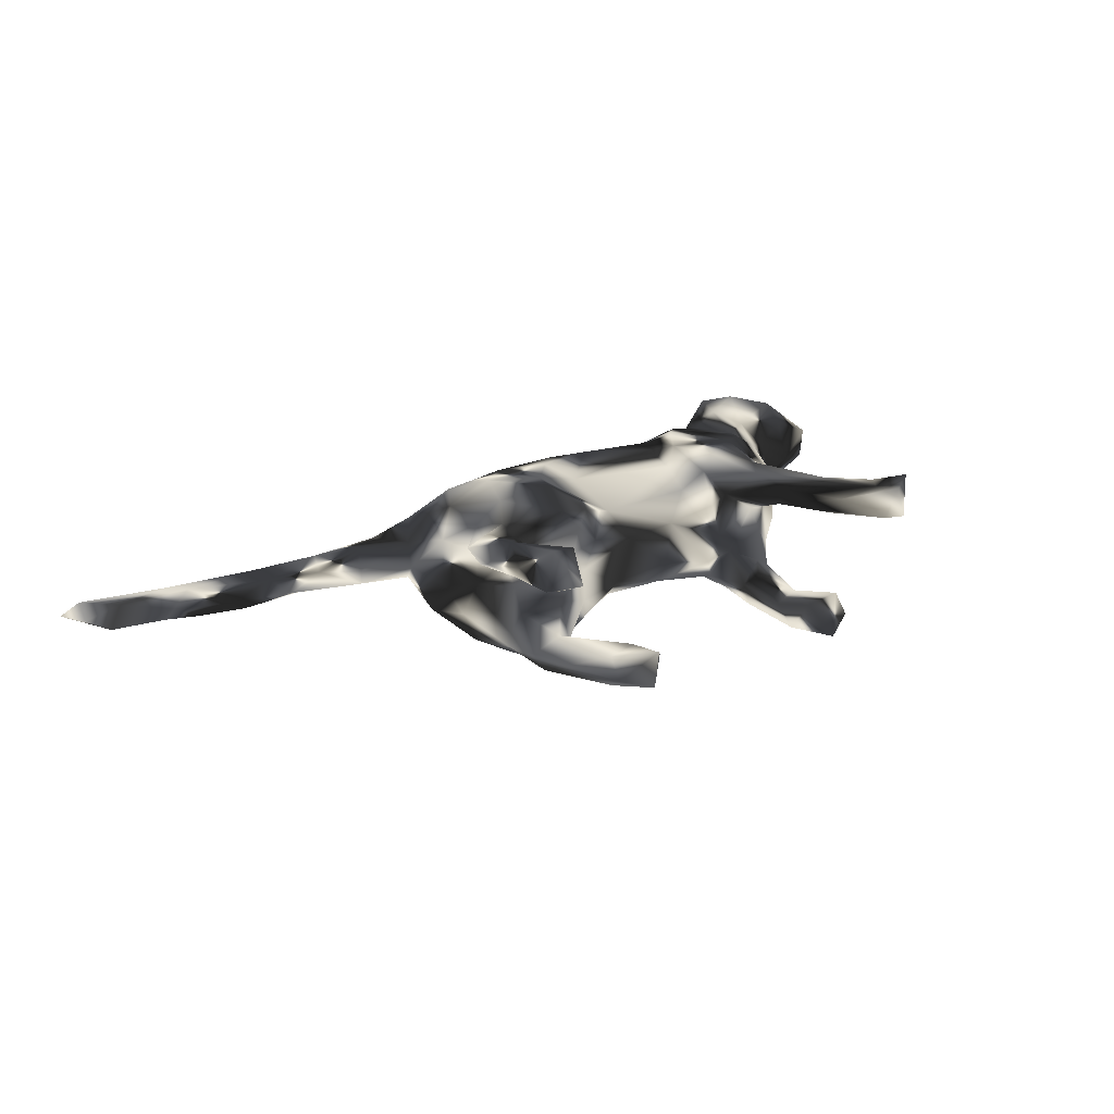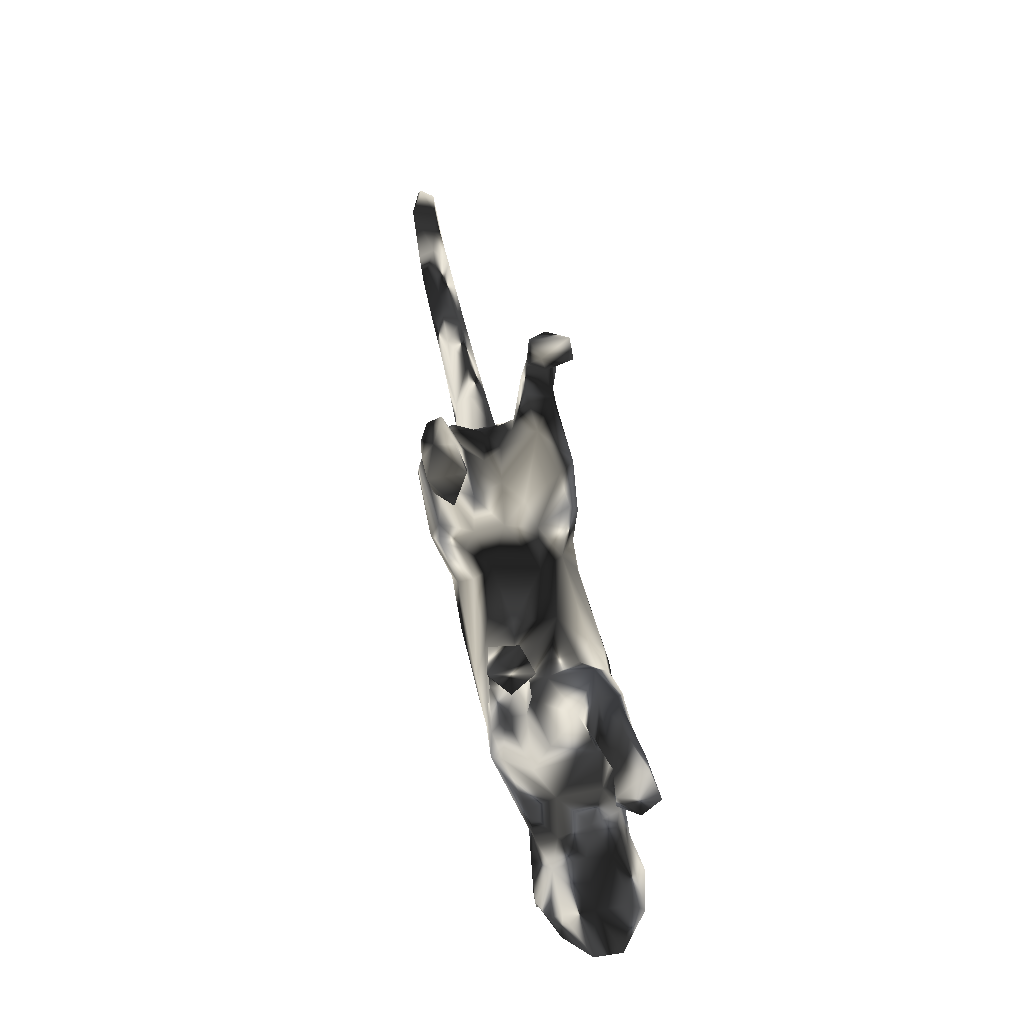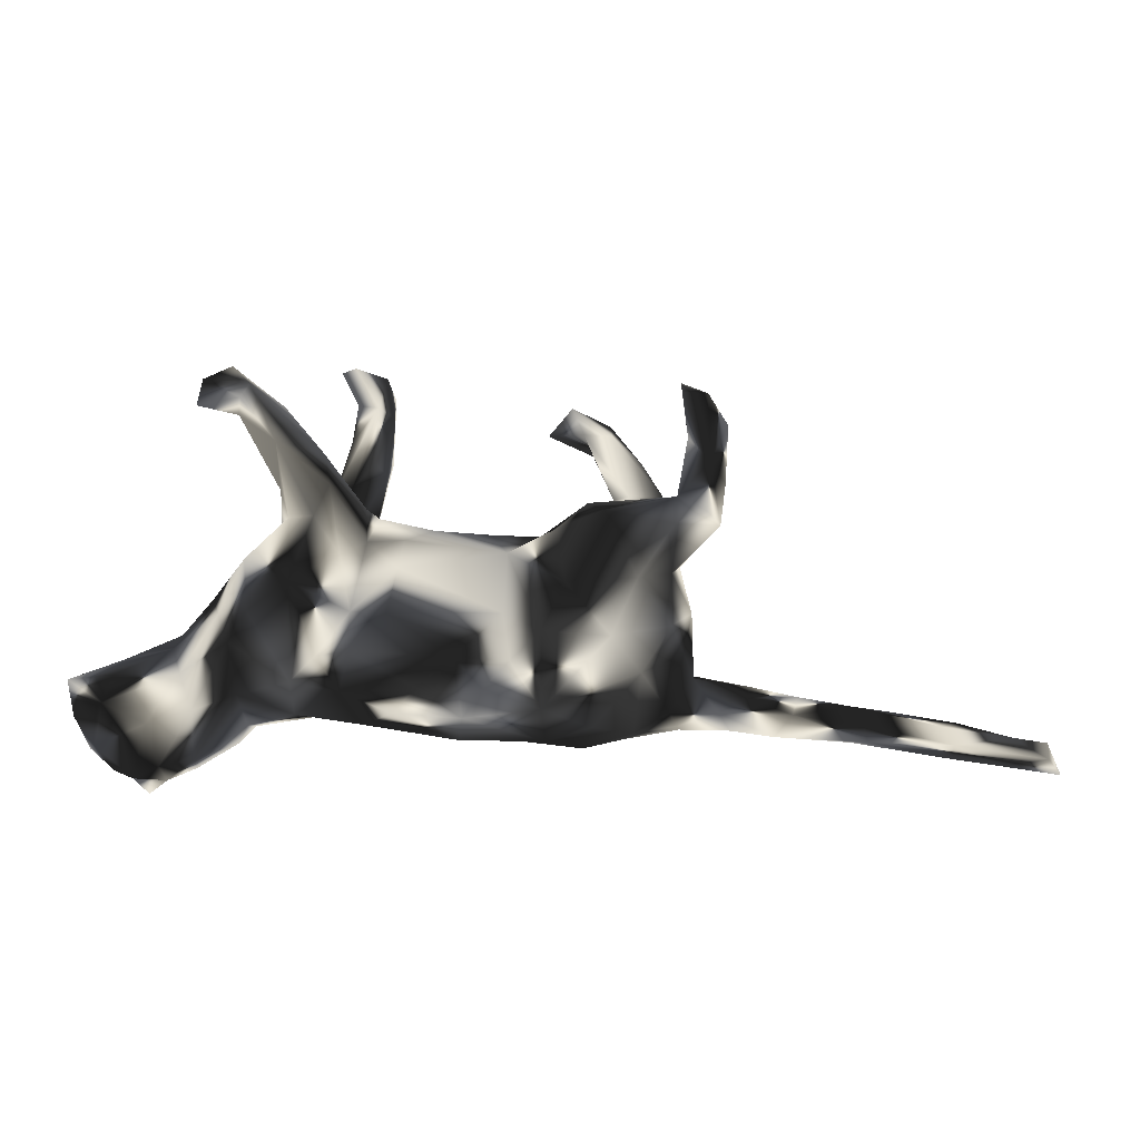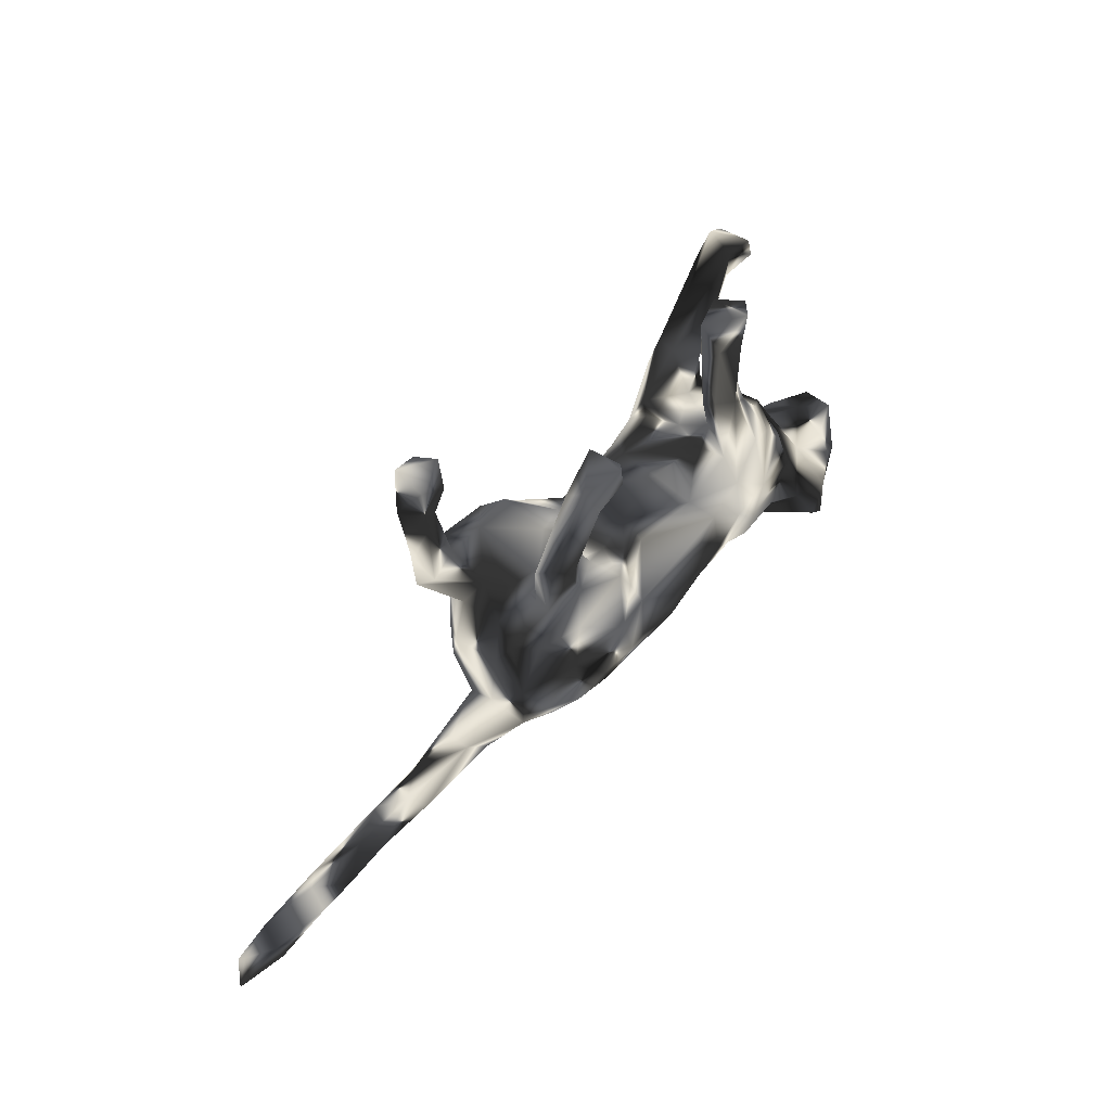
<metadata>
{"format":"obj","ext":"obj","renderer":"f3d","projection":"perspective","resolution":1024,"background":"white","views":[{"elev":23.1,"azim":141.9,"up":"+Z"},{"elev":75.3,"azim":-103.5,"up":"+Y"},{"elev":-10.1,"azim":-3.1,"up":"+Y"},{"elev":45.5,"azim":128.9,"up":"+Y"}]}
</metadata>
<code>
v 0.8418 -0.1817 0.004964
v 0.8378 -0.2072 0.02531
v 0.8604 -0.2277 0.001468
v 0.7942 -0.2087 -0.01951
v 0.8036 -0.1787 -0.01911
v 0.7876 -0.1757 0.01868
v 0.7714 -0.2155 0.006066
v 0.7046 -0.2048 -0.005921
v 0.7152 -0.178 -0.02743
v 0.7109 -0.1528 -0.001302
v 0.7021 -0.187 0.01976
v 0.683 -0.1605 0.02033
v 0.6641 -0.1659 -0.03113
v 0.5795 -0.1818 0.006984
v 0.5929 -0.1502 -0.03258
v 0.6201 -0.1366 -0.01101
v 0.559 -0.1317 0.01271
v 0.5704 -0.1595 0.02222
v 0.524 -0.125 -0.01686
v 0.4687 -0.1453 0.02471
v 0.478 -0.1175 0.008349
v 0.5577 -0.1806 -0.01396
v 0.4449 -0.1744 -0.002338
v 0.5008 -0.152 -0.03243
v 0.4019 -0.1217 0.02574
v 0.3673 -0.1375 -0.03665
v 0.3609 -0.1438 0.02778
v 0.3692 0.2576 0.1141
v 0.3415 0.2019 0.1292
v 0.3491 0.2945 0.08352
v 0.3673 0.1781 0.0928
v 0.4106 -0.1018 -0.003051
v 0.404 -0.1118 -0.02929
v 0.3588 0.116 0.09582
v 0.3818 -0.1651 -0.008881
v 0.3452 0.2221 0.08001
v 0.3275 -0.08518 -0.01177
v 0.3374 0.2961 0.1445
v 0.3365 0.133 0.1174
v 0.3207 0.04815 -0.04872
v 0.3469 0.1319 0.07099
v 0.3206 -0.004998 0.0593
v 0.3205 -0.00356 -0.01696
v 0.3094 0.06431 -0.08972
v 0.3233 -0.03473 -0.06952
v 0.2956 0.05041 -0.00264
v 0.3083 0.1626 0.06981
v 0.3066 -0.06536 0.07986
v 0.3042 0.06231 0.05607
v 0.3027 -0.1323 -0.05214
v 0.3016 0.2977 0.1415
v 0.3259 -0.0947 0.02794
v 0.3129 0.2414 0.1026
v 0.3144 0.2871 0.07345
v 0.3049 0.3247 0.09146
v 0.2864 0.1225 -0.0875
v 0.2655 0.01495 -0.1229
v 0.2764 0.09106 0.0395
v 0.2933 0.1925 -0.06994
v 0.2888 0.04607 0.0956
v 0.2852 0.1239 -0.06448
v 0.2945 -0.07108 -0.09241
v 0.3021 -0.1612 0.01426
v 0.3081 -0.1631 -0.01578
v 0.2886 -0.1451 0.04545
v 0.2545 0.08431 -0.1198
v 0.2877 -0.02866 0.1007
v 0.2924 0.1142 0.1172
v 0.2839 0.2063 -0.09471
v 0.2959 0.1543 0.109
v 0.2298 -0.1082 -0.1006
v 0.2548 0.11 -0.04274
v 0.2625 0.2442 -0.07859
v 0.2327 -0.1737 -0.05098
v 0.2166 0.2829 -0.06305
v 0.2409 0.1887 -0.05619
v 0.2546 0.07495 0.01609
v 0.2604 0.1893 -0.1111
v 0.2449 -0.09539 0.09856
v 0.221 0.1911 -0.09366
v 0.2178 0.3046 -0.09568
v 0.2458 0.1483 -0.1127
v 0.2388 0.03585 0.1179
v 0.2443 0.1571 0.07408
v 0.2087 0.2764 -0.1163
v 0.1973 0.08025 0.003606
v 0.2382 -0.1739 0.03692
v 0.1901 0.2572 -0.08853
v 0.1622 0.3212 -0.1171
v 0.241 0.07522 -0.01533
v 0.1523 0.11 0.03015
v 0.1952 0.1543 -0.09114
v 0.1764 0.1087 -0.04656
v 0.1495 0.09902 -0.1107
v 0.1498 0.2842 -0.1111
v 0.1573 0.3235 -0.05781
v 0.1559 0.006307 -0.1262
v 0.1709 0.1475 0.09095
v 0.1228 0.2866 -0.08587
v 0.1781 -0.1686 0.06207
v 0.1743 0.2823 -0.05458
v 0.147 -0.1369 -0.09225
v 0.2012 -0.04661 0.1176
v 0.1227 0.1035 -0.05936
v 0.1054 -0.1462 0.0844
v 0.1883 -0.07488 -0.1167
v 0.137 0.02972 0.1165
v 0.1912 0.132 0.119
v 0.1265 0.1088 0.09813
v 0.1282 0.0656 -0.1149
v 0.076 -0.01961 -0.09984
v 0.1047 -0.03697 0.1026
v 0.1138 -0.1855 0.02737
v 0.098 -0.1553 -0.08161
v 0.1692 -0.1912 -0.01359
v 0.1052 0.1074 0.04065
v 0.06062 -0.0803 0.1027
v 0.1222 0.09993 -0.009447
v 0.09854 0.09759 -0.07874
v 0.05705 0.07869 0.06923
v 0.05362 0.0779 -0.07709
v 0.106 -0.09946 -0.1054
v -0.009182 -0.182 0.005028
v 0.05808 -0.1754 -0.04682
v 0.023 -0.1194 0.09517
v 0.006558 -0.05673 -0.1111
v 0.03596 0.1119 0.02811
v 0.05675 0.1056 -0.04475
v -0.04537 0.116 0.03431
v -0.004747 -0.157 0.06354
v -0.01899 -0.07649 0.108
v -0.03763 0.1159 -0.03326
v -0.004025 -0.1141 -0.1013
v 0.05093 -0.01217 0.09544
v -0.1208 0.1273 -0.04923
v -0.093 -0.1173 -0.08412
v -0.05724 0.07671 -0.08455
v -0.06851 -0.1172 0.08497
v -0.09343 -0.1616 -0.03741
v -0.1044 -0.1484 0.0498
v -0.1088 0.3052 -0.05891
v -0.1193 0.3613 -0.04423
v -0.1072 0.339 -0.08762
v -0.1103 0.2369 -0.08391
v -0.08803 0.09374 0.07551
v -0.09454 0.03113 -0.1081
v -0.1117 -0.01448 0.1087
v -0.1179 0.2169 -0.05839
v -0.1317 0.3154 -0.03802
v -0.09591 0.04917 0.1006
v -0.124 0.129 0.0506
v -0.1453 0.2255 -0.09584
v -0.1413 0.1102 -0.08657
v -0.1569 0.05456 -0.1038
v -0.1622 0.1333 -0.03918
v -0.1765 -0.1219 0.07201
v -0.1622 -0.01352 0.1049
v -0.1479 0.3296 -0.09696
v -0.1422 0.1389 0.0695
v -0.1359 0.2301 -0.04154
v -0.1653 -0.01491 -0.1088
v -0.1403 0.08725 0.09404
v -0.1539 0.385 -0.09971
v -0.1363 0.1335 -0.004019
v -0.1665 0.3735 -0.03182
v -0.1101 -0.04636 -0.1096
v -0.1713 0.2689 -0.06514
v -0.1936 0.1901 -0.05098
v -0.1903 0.1923 -0.08264
v -0.1427 -0.1621 0.01637
v -0.1937 0.1685 0.09935
v -0.19 -0.1384 -0.06036
v -0.1881 0.3767 -0.07263
v -0.1624 0.3219 -0.05333
v -0.2021 0.2144 0.08655
v -0.1634 -0.06782 0.09705
v -0.197 0.1188 -0.1059
v -0.1694 0.1923 -0.03682
v -0.177 0.06544 0.1098
v -0.2049 0.1355 0.02828
v -0.166 -0.08755 -0.09229
v -0.239 0.1216 -0.02335
v -0.2201 0.01117 -0.114
v -0.215 0.1225 0.1037
v -0.2401 0.1033 -0.09849
v -0.2094 -0.0758 0.1018
v -0.2353 -0.1305 -0.07889
v -0.2083 -0.06157 -0.1063
v -0.1985 0.2075 0.05922
v -0.2397 -0.1509 0.04647
v -0.2519 0.1244 0.07799
v -0.2675 0.1104 -0.0574
v -0.317 -0.1226 -0.07525
v -0.2487 0.02898 0.1073
v -0.2715 0.2316 0.09587
v -0.2641 0.1646 0.07165
v -0.3095 0.3136 0.09586
v -0.2445 -0.1102 0.09031
v -0.3059 -0.165 0.02966
v -0.2734 0.2496 0.03872
v -0.2629 0.1083 0.04521
v -0.2598 0.2846 0.07612
v -0.246 0.1725 0.04063
v -0.3067 -0.01113 0.09153
v -0.3578 -0.0628 -0.07413
v -0.3159 0.07131 0.04194
v -0.3278 0.2781 0.05439
v -0.3346 0.3396 0.09368
v -0.323 0.2931 0.09812
v -0.3172 0.3309 0.04384
v -0.3191 -0.1262 0.0727
v -0.3157 0.01979 -0.07671
v -0.3217 -0.188 -0.002386
v -0.3133 0.0785 -0.03175
v -0.3003 -0.1596 -0.03558
v -0.3583 0.3336 0.03823
v -0.348 -0.01267 0.06496
v -0.3786 -0.1503 0.0831
v -0.3672 0.3026 0.0378
v -0.3327 -0.05399 0.07947
v -0.3745 0.3179 0.1025
v -0.361 0.01647 0.01411
v -0.3666 -0.007696 -0.04043
v -0.3825 -0.2196 -0.03754
v -0.3869 0.2873 0.07111
v -0.38 -0.1497 -0.08557
v -0.378 -0.2136 0.04484
v -0.4051 -0.03302 -0.003034
v -0.4286 -0.222 -0.09261
v -0.4117 -0.05835 0.03939
v -0.4202 -0.2402 -0.003914
v -0.4081 -0.07575 -0.0578
v -0.3983 -0.09734 0.07127
v -0.4519 -0.2351 -0.09341
v -0.4801 -0.09824 -0.05813
v -0.4395 -0.1705 0.09511
v -0.422 -0.2272 0.07521
v -0.5027 -0.1394 0.0769
v -0.447 -0.167 -0.09494
v -0.4546 -0.2542 -0.07486
v -0.4932 -0.2272 0.001927
v -0.4603 -0.2418 0.04839
v -0.4801 -0.1274 -0.07846
v -0.492 -0.09719 0.05344
v -0.4754 -0.234 -0.04399
v -0.487 -0.06807 -0.006909
v -0.5136 -0.1965 0.054
v -0.513 -0.1443 -0.06714
v -0.5331 -0.1938 -0.02415
v -0.5611 -0.1007 0.0224
v -0.557 -0.1019 -0.02557
v -0.5541 -0.1496 0.001652
f 34 31 29
f 70 84 108
f 108 98 109
f 105 103 112
f 237 236 242
f 12 10 16
f 239 234 245
f 38 30 55
f 38 55 51
f 51 55 53
f 28 30 38
f 29 51 53
f 29 28 38
f 29 38 51
f 31 28 29
f 34 29 39
f 29 53 70
f 39 29 70
f 68 39 70
f 68 70 108
f 34 39 68
f 60 68 83
f 83 68 108
f 108 109 107
f 103 83 107
f 83 108 107
f 194 157 179
f 67 60 83
f 67 83 103
f 131 134 147
f 134 150 147
f 186 157 194
f 67 103 79
f 112 103 107
f 94 97 110
f 94 66 97
f 44 57 66
f 177 183 185
f 94 110 119
f 104 94 119
f 82 66 94
f 44 66 82
f 56 44 82
f 177 185 169
f 152 154 177
f 153 154 152
f 92 82 94
f 80 82 92
f 80 78 82
f 56 82 78
f 152 177 169
f 144 153 152
f 69 56 78
f 80 88 85
f 85 78 80
f 144 152 143
f 95 88 99
f 85 88 95
f 85 69 78
f 81 69 85
f 73 69 81
f 158 143 152
f 89 95 99
f 96 89 99
f 89 85 95
f 89 81 85
f 143 158 163
f 173 163 158
f 213 224 215
f 124 123 139
f 114 115 124
f 50 64 74
f 35 64 26
f 26 23 35
f 26 24 23
f 24 22 23
f 15 22 24
f 16 13 15
f 13 10 9
f 248 249 252
f 172 139 170
f 50 26 64
f 33 26 50
f 33 24 26
f 19 24 33
f 15 24 19
f 16 15 19
f 251 248 252
f 235 248 251
f 246 235 251
f 248 245 249
f 139 123 170
f 124 113 123
f 74 64 87
f 64 63 87
f 35 27 63
f 64 35 63
f 25 32 52
f 238 244 250
f 113 130 123
f 3 1 2
f 2 1 6
f 7 2 11
f 11 6 12
f 11 2 6
f 210 216 208
f 244 230 246
f 27 25 52
f 27 52 65
f 65 52 48
f 170 140 156
f 190 170 156
f 190 156 198
f 199 190 211
f 63 27 65
f 63 65 87
f 115 87 100
f 115 100 113
f 113 100 105
f 113 105 130
f 123 130 140
f 123 140 170
f 199 211 227
f 242 236 247
f 231 227 237
f 231 237 242
f 241 242 247
f 239 229 234
f 58 34 49
f 208 202 210
f 197 202 208
f 35 23 27
f 20 25 27
f 23 20 27
f 14 23 22
f 14 20 23
f 14 18 20
f 18 17 20
f 12 17 18
f 12 16 17
f 238 252 247
f 215 190 199
f 25 21 32
f 20 21 25
f 21 33 32
f 17 21 20
f 17 19 21
f 250 251 252
f 238 250 252
f 172 170 190
f 10 13 16
f 172 190 215
f 21 19 33
f 17 16 19
f 59 75 76
f 73 75 59
f 152 169 167
f 148 141 160
f 148 144 141
f 88 101 99
f 158 152 167
f 143 141 144
f 101 96 99
f 75 96 101
f 75 81 96
f 73 81 75
f 173 158 174
f 174 158 167
f 141 143 142
f 165 173 174
f 165 163 173
f 143 163 142
f 226 229 239
f 122 114 133
f 122 102 114
f 106 102 122
f 71 102 106
f 205 188 193
f 96 81 89
f 181 187 188
f 166 136 181
f 133 136 166
f 126 122 133
f 57 71 106
f 161 181 188
f 166 181 161
f 126 133 166
f 217 233 220
f 233 230 244
f 130 138 140
f 190 198 211
f 48 67 79
f 138 131 176
f 198 204 220
f 198 220 211
f 65 48 79
f 79 103 105
f 105 112 117
f 105 117 125
f 117 131 125
f 156 138 176
f 156 176 186
f 156 186 198
f 218 211 220
f 218 220 233
f 233 244 238
f 87 79 100
f 87 65 79
f 100 79 105
f 105 125 130
f 130 125 131
f 130 131 138
f 140 138 156
f 236 218 233
f 236 233 238
f 236 238 247
f 227 211 218
f 227 218 237
f 218 236 237
f 229 240 234
f 111 122 126
f 111 97 122
f 97 106 122
f 57 106 97
f 57 62 71
f 183 188 205
f 183 161 188
f 161 146 166
f 146 126 166
f 146 111 126
f 110 97 111
f 45 62 57
f 212 183 205
f 154 161 183
f 154 146 161
f 121 111 146
f 110 111 121
f 66 57 97
f 44 45 57
f 185 183 212
f 137 146 154
f 177 154 183
f 147 157 176
f 176 131 147
f 112 134 117
f 220 204 217
f 198 194 204
f 186 194 198
f 176 157 186
f 131 117 134
f 42 60 67
f 48 42 67
f 162 179 157
f 150 162 157
f 147 150 157
f 134 120 150
f 112 120 134
f 42 49 60
f 194 206 204
f 194 191 206
f 179 184 194
f 150 145 162
f 150 120 145
f 107 109 120
f 112 107 120
f 34 68 60
f 34 60 49
f 184 191 194
f 179 171 184
f 162 171 179
f 162 145 151
f 98 116 109
f 31 34 41
f 162 159 171
f 109 116 120
f 41 34 58
f 52 42 48
f 233 217 230
f 222 230 217
f 217 206 222
f 204 206 217
f 49 46 58
f 191 201 206
f 120 129 145
f 120 127 129
f 120 116 127
f 98 91 116
f 58 77 84
f 144 148 153
f 92 94 104
f 137 121 146
f 59 69 73
f 76 75 101
f 80 76 101
f 88 80 101
f 168 167 169
f 69 59 56
f 76 80 92
f 153 148 155
f 168 169 192
f 56 59 61
f 61 59 72
f 59 76 72
f 76 92 93
f 135 153 155
f 192 169 185
f 104 93 92
f 128 104 119
f 119 121 128
f 128 121 137
f 128 137 132
f 132 137 135
f 135 137 153
f 153 137 154
f 192 185 214
f 214 185 212
f 44 56 40
f 61 40 56
f 119 110 121
f 212 205 223
f 45 44 40
f 196 203 201
f 196 201 191
f 203 180 201
f 189 159 180
f 145 129 151
f 47 58 84
f 47 41 58
f 189 180 203
f 189 203 200
f 203 196 207
f 203 207 200
f 189 200 210
f 202 189 210
f 207 225 219
f 216 210 219
f 37 42 52
f 230 222 228
f 49 42 46
f 91 118 116
f 84 86 91
f 159 164 180
f 52 32 37
f 244 246 250
f 230 228 246
f 42 37 43
f 42 43 46
f 77 90 86
f 77 46 90
f 58 46 77
f 206 201 214
f 127 132 129
f 116 118 127
f 91 86 118
f 77 86 84
f 180 182 201
f 155 182 180
f 164 155 180
f 159 151 164
f 151 129 164
f 240 231 245
f 245 241 249
f 245 231 241
f 231 242 241
f 13 8 22
f 9 4 8
f 5 4 9
f 5 3 4
f 115 113 124
f 15 13 22
f 246 251 250
f 118 128 127
f 229 224 231
f 162 151 159
f 108 84 98
f 70 47 84
f 36 41 47
f 31 41 36
f 191 195 196
f 184 195 191
f 171 195 184
f 171 159 175
f 70 53 47
f 53 36 47
f 10 5 9
f 1 3 5
f 9 8 13
f 8 14 22
f 6 5 10
f 12 6 10
f 74 87 115
f 215 199 213
f 199 227 213
f 249 241 247
f 249 247 252
f 1 5 6
f 4 7 8
f 7 11 8
f 8 11 14
f 11 12 18
f 11 18 14
f 213 227 224
f 224 227 231
f 4 3 7
f 7 3 2
f 216 219 225
f 221 216 225
f 210 200 207
f 210 207 219
f 28 36 30
f 28 31 36
f 207 195 209
f 196 195 207
f 175 197 195
f 171 175 195
f 175 189 202
f 55 54 53
f 54 36 53
f 54 30 36
f 225 209 221
f 207 209 225
f 195 197 209
f 175 202 197
f 30 54 55
f 221 197 208
f 209 197 221
f 84 91 98
f 175 159 189
f 208 216 221
f 229 231 240
f 226 224 229
f 239 245 248
f 226 215 224
f 114 124 139
f 114 74 115
f 102 74 114
f 71 74 102
f 243 239 248
f 232 239 243
f 193 215 226
f 193 187 215
f 187 172 215
f 136 139 172
f 133 139 136
f 114 139 133
f 50 74 71
f 235 243 248
f 235 232 243
f 226 239 232
f 205 226 232
f 205 193 226
f 181 136 172
f 45 50 62
f 62 50 71
f 188 187 193
f 181 172 187
f 45 37 50
f 45 43 37
f 37 33 50
f 37 32 33
f 228 232 246
f 228 223 232
f 222 223 228
f 214 223 222
f 43 40 46
f 206 214 222
f 46 61 90
f 46 40 61
f 201 192 214
f 201 182 192
f 142 163 165
f 160 141 149
f 214 212 223
f 43 45 40
f 223 205 232
f 232 235 246
f 142 149 141
f 142 165 149
f 174 149 165
f 149 174 167
f 168 149 167
f 160 149 178
f 148 160 178
f 178 149 168
f 155 148 178
f 72 76 93
f 129 132 135
f 129 135 164
f 164 135 155
f 155 178 168
f 155 168 182
f 182 168 192
f 90 61 72
f 90 72 93
f 86 90 93
f 86 93 118
f 93 104 118
f 118 104 128
f 127 128 132
f 234 240 245

</code>
